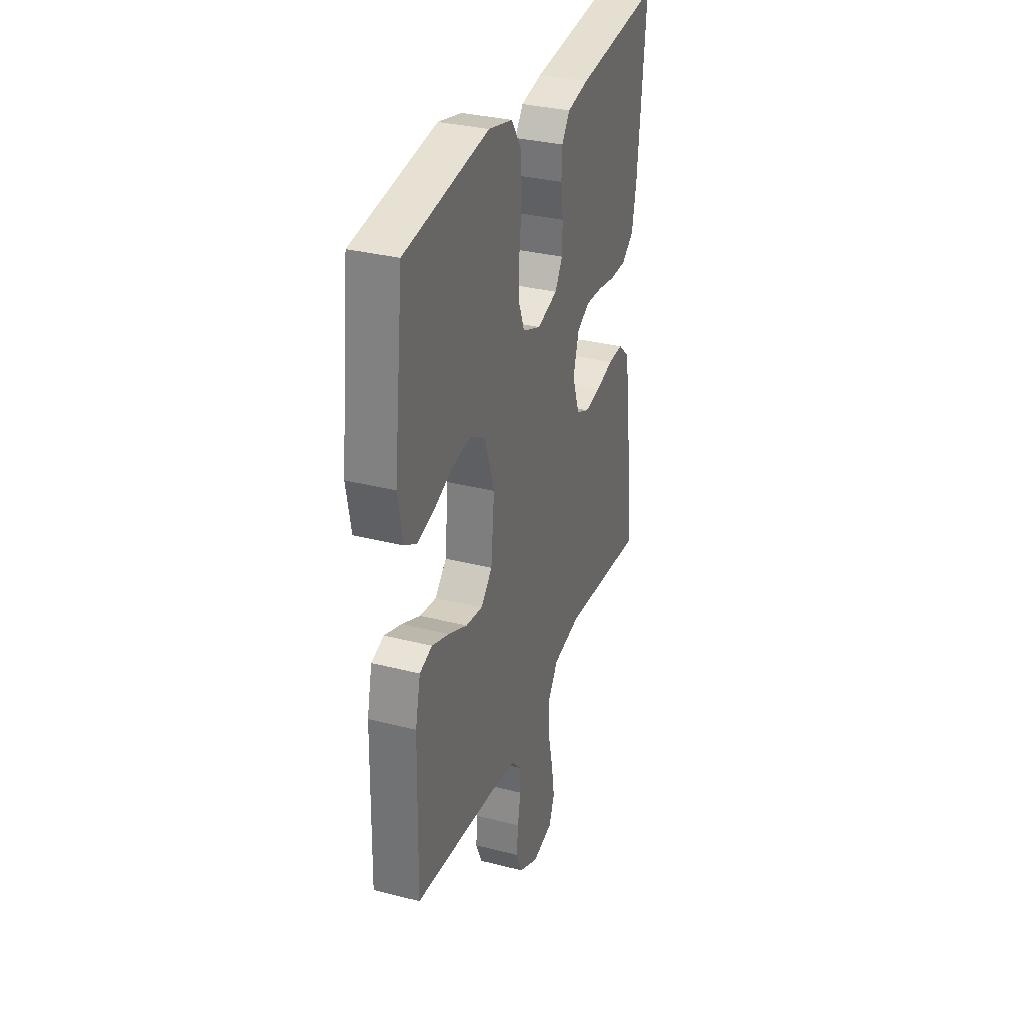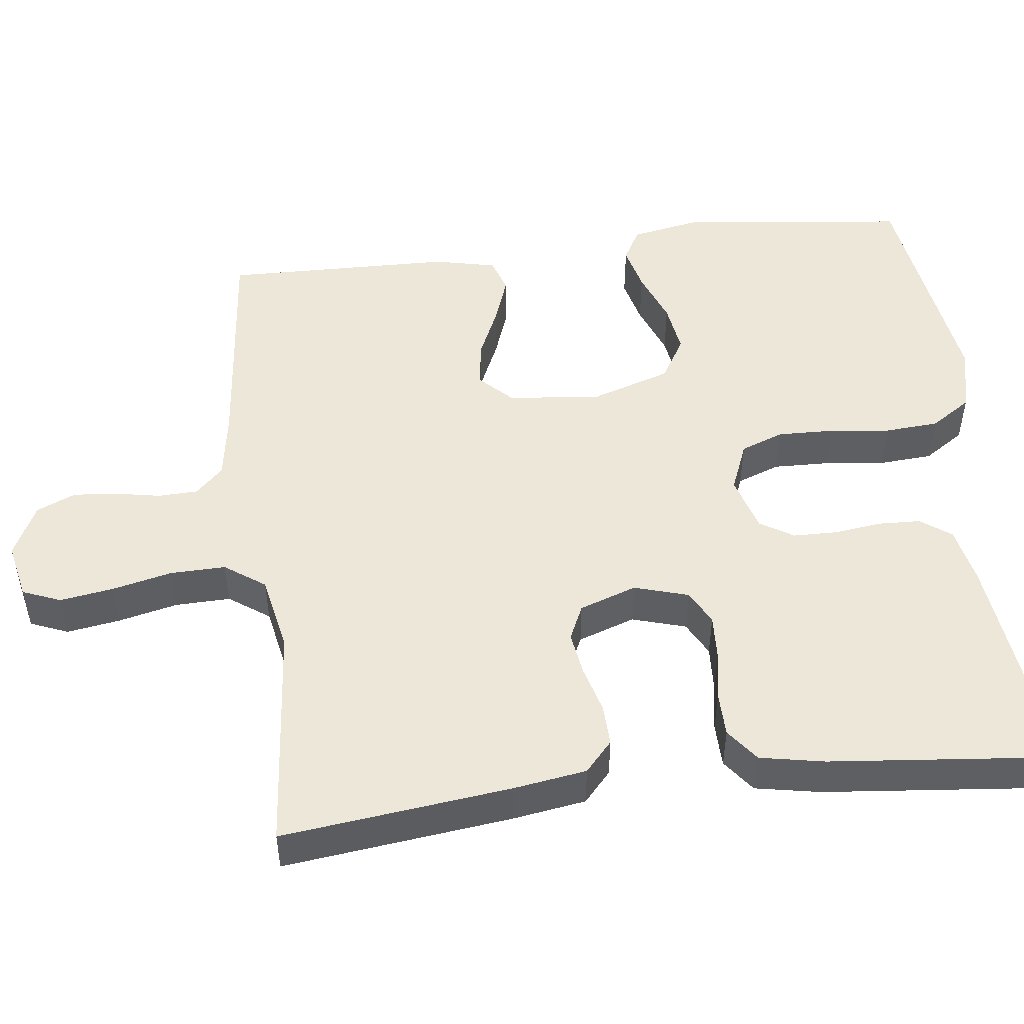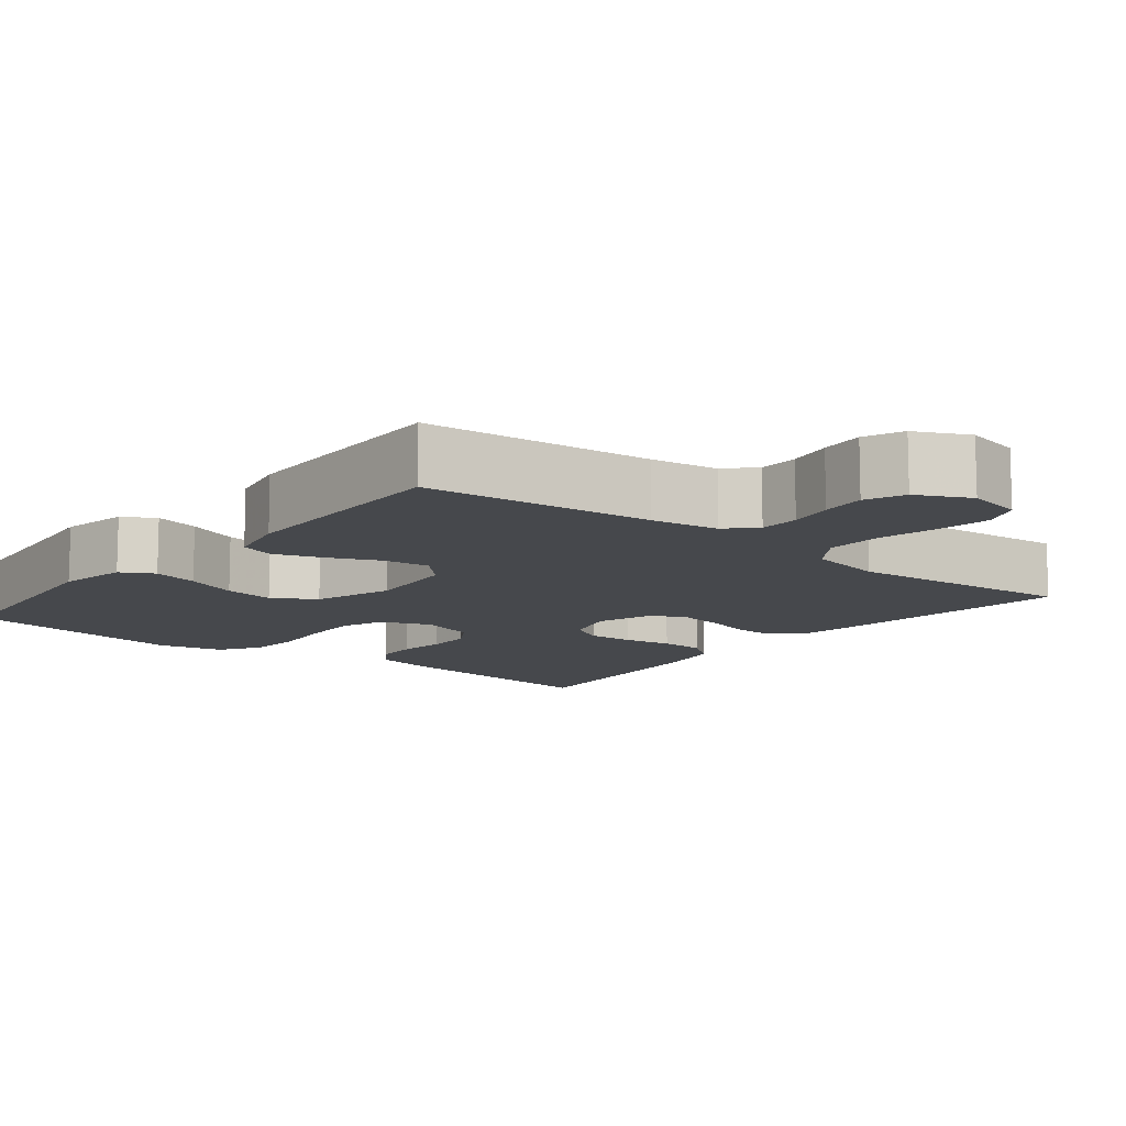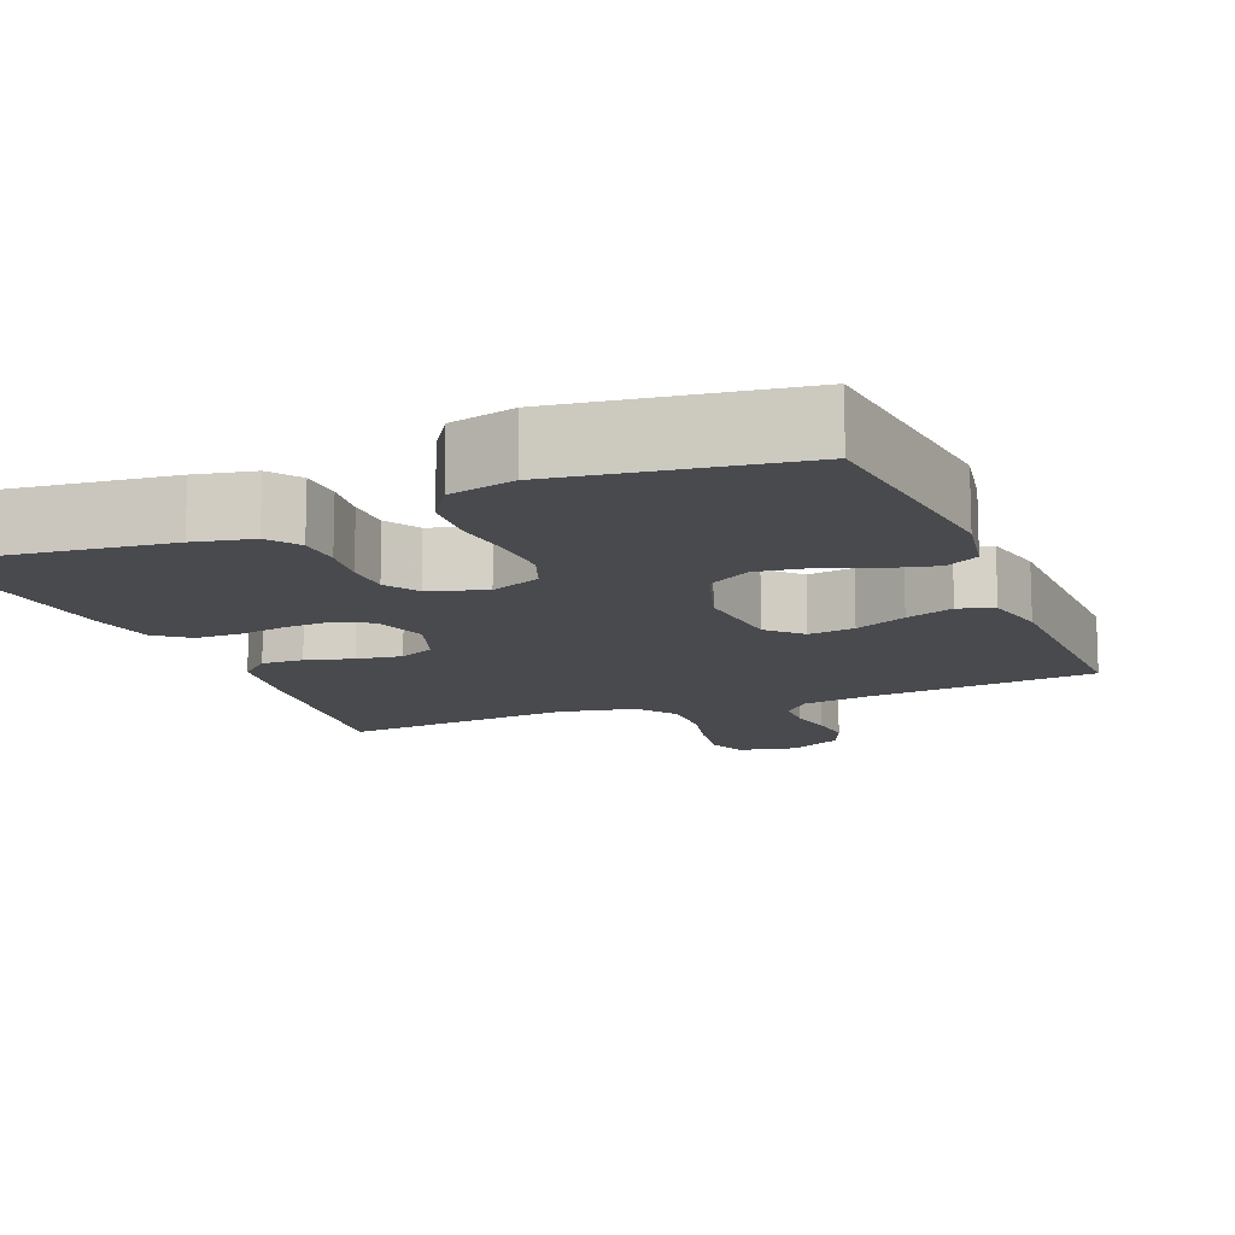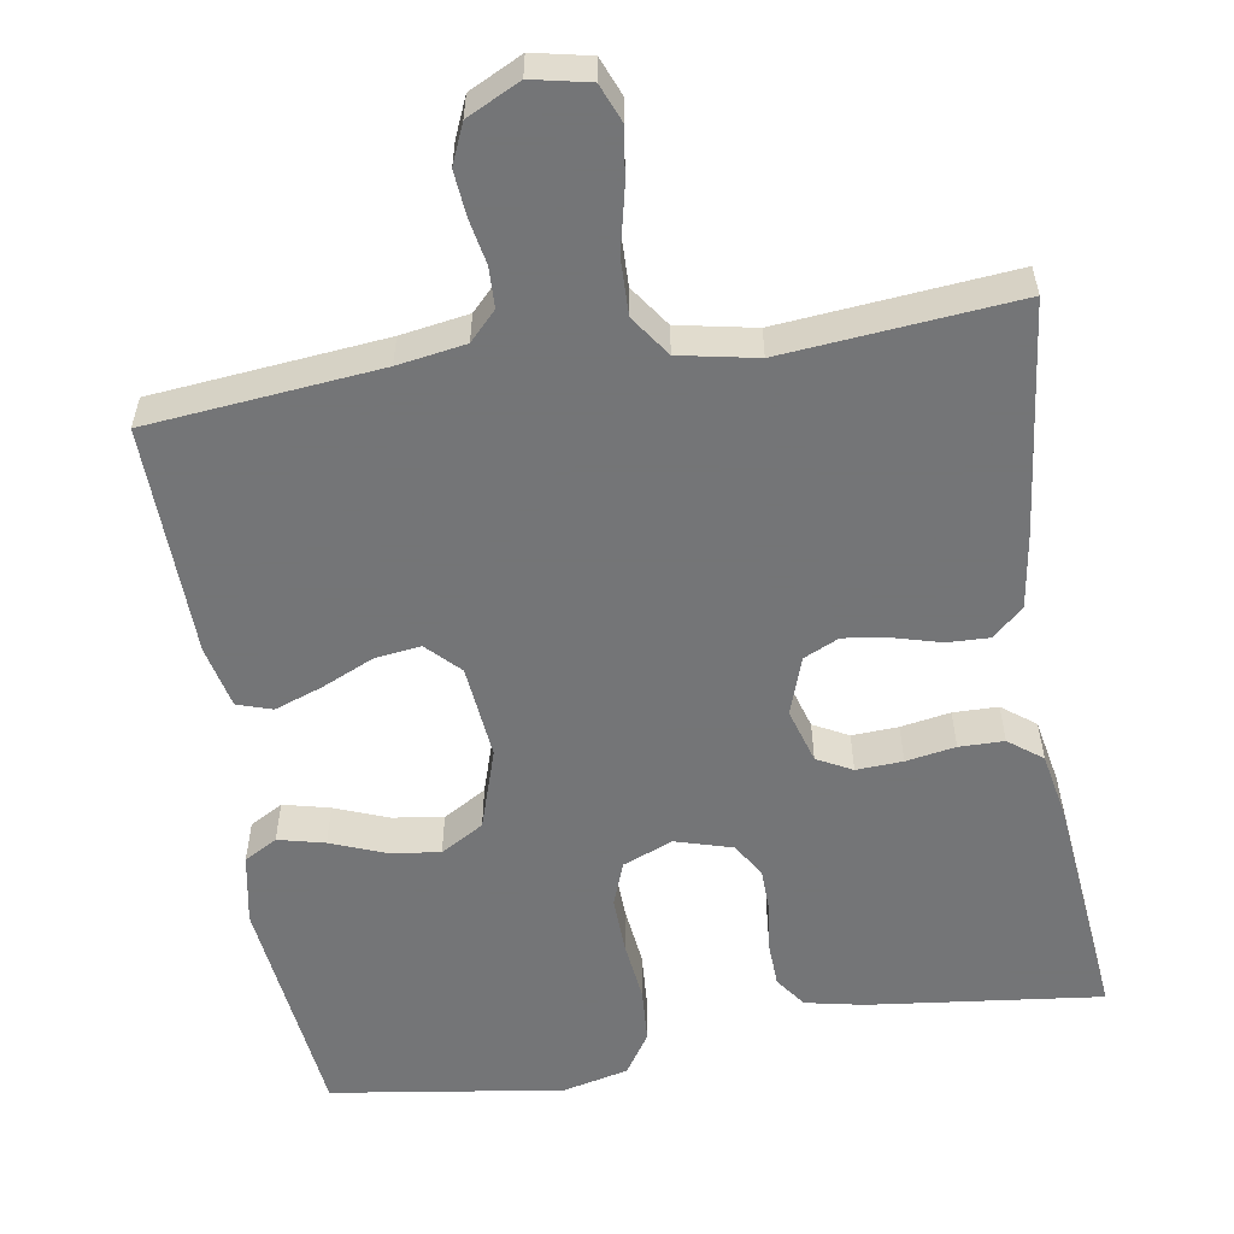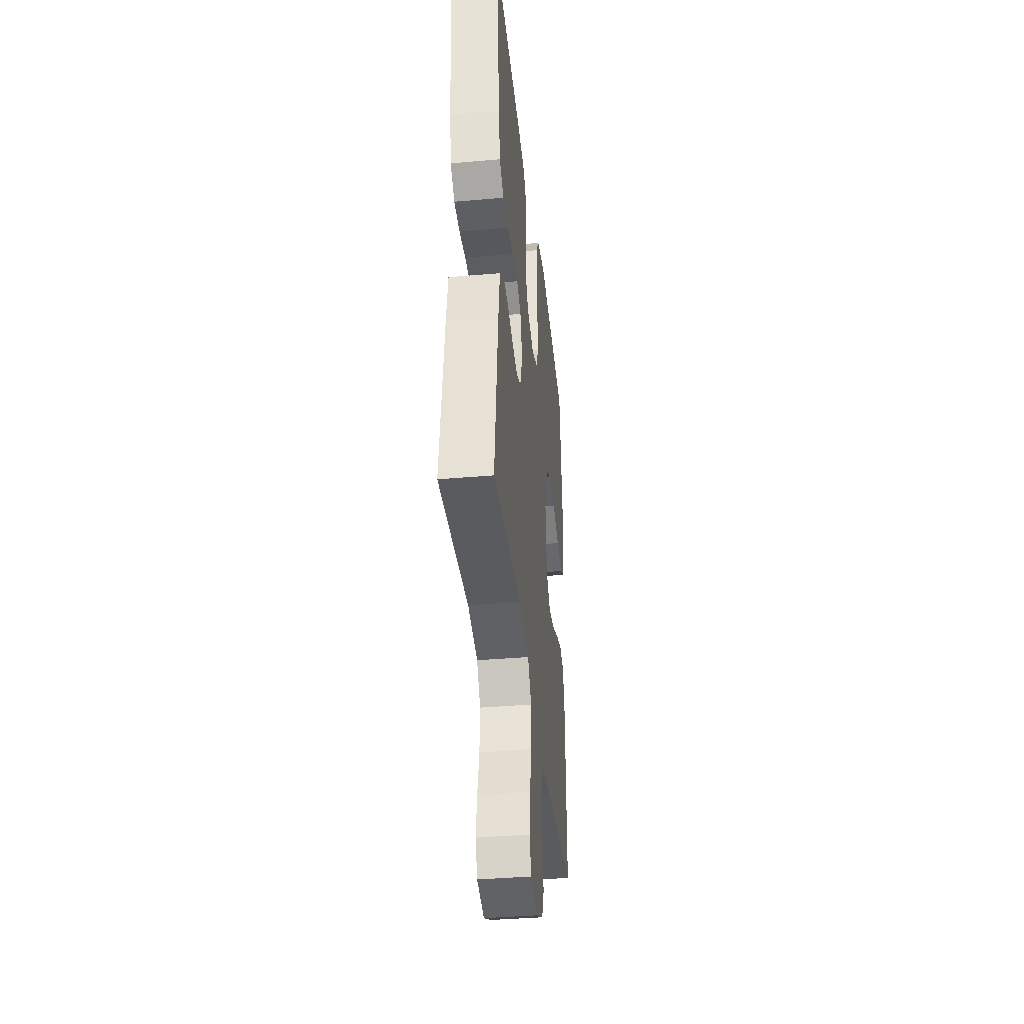
<metadata>
{"format":"obj","ext":"obj","renderer":"f3d","projection":"perspective","resolution":1024,"background":"white","views":[{"elev":32.1,"azim":109.8,"up":"+Z"},{"elev":49.9,"azim":-96.8,"up":"+Y"},{"elev":-11.4,"azim":141.2,"up":"+Y"},{"elev":-13.1,"azim":22.2,"up":"+Y"},{"elev":-56.4,"azim":-170.6,"up":"+Y"},{"elev":-38.6,"azim":-83.7,"up":"+Z"}]}
</metadata>
<code>
v -0.5 0.07 -0.5
v -0.464 0.07 -0.2
v -0.449 0.07 -0.104
v -0.409 0.07 -0.068
v -0.355 0.07 -0.07
v -0.294 0.07 -0.087
v -0.236 0.07 -0.096
v -0.19 0.07 -0.075
v -0.164 0.07 0
v -0.185 0.07 0.071
v -0.23 0.07 0.095
v -0.29 0.07 0.092
v -0.354 0.07 0.081
v -0.412 0.07 0.082
v -0.455 0.07 0.115
v -0.471 0.07 0.2
v -0.5 0.07 0.5
v -0.2 0.07 0.464
v -0.124 0.07 0.448
v -0.095 0.07 0.408
v -0.093 0.07 0.352
v -0.101 0.07 0.29
v -0.1 0.07 0.232
v -0.073 0.07 0.188
v 0 0.07 0.166
v 0.065 0.07 0.192
v 0.086 0.07 0.248
v 0.084 0.07 0.322
v 0.075 0.07 0.401
v 0.08 0.07 0.472
v 0.115 0.07 0.525
v 0.2 0.07 0.545
v 0.5 0.07 0.5
v 0.534 0.07 0.2
v 0.517 0.07 0.109
v 0.474 0.07 0.085
v 0.414 0.07 0.1
v 0.345 0.07 0.127
v 0.279 0.07 0.137
v 0.223 0.07 0.104
v 0.189 0.07 0
v 0.201 0.07 -0.122
v 0.242 0.07 -0.164
v 0.302 0.07 -0.156
v 0.369 0.07 -0.126
v 0.431 0.07 -0.104
v 0.476 0.07 -0.119
v 0.494 0.07 -0.2
v 0.5 0.07 -0.5
v 0.2 0.07 -0.529
v 0.112 0.07 -0.543
v 0.077 0.07 -0.579
v 0.075 0.07 -0.631
v 0.086 0.07 -0.69
v 0.091 0.07 -0.748
v 0.069 0.07 -0.799
v 0 0.07 -0.833
v -0.074 0.07 -0.817
v -0.094 0.07 -0.767
v -0.083 0.07 -0.697
v -0.065 0.07 -0.619
v -0.063 0.07 -0.546
v -0.1 0.07 -0.493
v -0.2 0.07 -0.473
v -0.5 0 -0.5
v -0.464 0 -0.2
v -0.449 0 -0.104
v -0.409 0 -0.068
v -0.355 0 -0.07
v -0.294 0 -0.087
v -0.236 0 -0.096
v -0.19 0 -0.075
v -0.164 0 0
v -0.185 0 0.071
v -0.23 0 0.095
v -0.29 0 0.092
v -0.354 0 0.081
v -0.412 0 0.082
v -0.455 0 0.115
v -0.471 0 0.2
v -0.5 0 0.5
v -0.2 0 0.464
v -0.124 0 0.448
v -0.095 0 0.408
v -0.093 0 0.352
v -0.101 0 0.29
v -0.1 0 0.232
v -0.073 0 0.188
v 0 0 0.166
v 0.065 0 0.192
v 0.086 0 0.248
v 0.084 0 0.322
v 0.075 0 0.401
v 0.08 0 0.472
v 0.115 0 0.525
v 0.2 0 0.545
v 0.5 0 0.5
v 0.534 0 0.2
v 0.517 0 0.109
v 0.474 0 0.085
v 0.414 0 0.1
v 0.345 0 0.127
v 0.279 0 0.137
v 0.223 0 0.104
v 0.189 0 0
v 0.201 0 -0.122
v 0.242 0 -0.164
v 0.302 0 -0.156
v 0.369 0 -0.126
v 0.431 0 -0.104
v 0.476 0 -0.119
v 0.494 0 -0.2
v 0.5 0 -0.5
v 0.2 0 -0.529
v 0.112 0 -0.543
v 0.077 0 -0.579
v 0.075 0 -0.631
v 0.086 0 -0.69
v 0.091 0 -0.748
v 0.069 0 -0.799
v 0 0 -0.833
v -0.074 0 -0.817
v -0.094 0 -0.767
v -0.083 0 -0.697
v -0.065 0 -0.619
v -0.063 0 -0.546
v -0.1 0 -0.493
v -0.2 0 -0.473
f 59 60 61
f 58 59 61
f 57 58 61
f 56 57 61
f 55 56 61
f 54 55 61
f 53 54 61
f 52 53 61 62
f 51 52 62 63
f 48 49 50
f 47 48 50
f 46 47 50
f 45 46 50
f 44 45 50
f 50 51 63
f 44 50 63
f 43 44 63
f 36 37 38
f 35 36 38
f 34 35 38
f 33 34 38
f 32 33 38
f 31 32 38
f 30 31 38
f 29 30 38
f 28 29 38
f 27 28 38 39
f 26 27 39 40
f 20 21 22
f 19 20 22
f 18 19 22
f 17 18 22
f 16 17 22
f 15 16 22
f 14 15 22
f 13 14 22
f 12 13 22
f 11 12 22 23
f 10 11 23 24
f 4 5 6
f 3 4 6
f 2 3 6
f 1 2 6
f 64 1 6
f 64 6 7
f 64 7 8
f 63 64 8
f 43 63 8
f 42 43 8
f 41 42 8 9
f 41 9 10
f 40 41 10
f 26 40 10
f 25 26 10
f 10 24 25
f 125 124 123
f 125 123 122
f 125 122 121
f 125 121 120
f 125 120 119
f 125 119 118
f 125 118 117
f 126 125 117 116
f 127 126 116 115
f 114 113 112
f 114 112 111
f 114 111 110
f 114 110 109
f 114 109 108
f 127 115 114
f 127 114 108
f 127 108 107
f 102 101 100
f 102 100 99
f 102 99 98
f 102 98 97
f 102 97 96
f 102 96 95
f 102 95 94
f 102 94 93
f 102 93 92
f 103 102 92 91
f 104 103 91 90
f 86 85 84
f 86 84 83
f 86 83 82
f 86 82 81
f 86 81 80
f 86 80 79
f 86 79 78
f 86 78 77
f 86 77 76
f 87 86 76 75
f 88 87 75 74
f 70 69 68
f 70 68 67
f 70 67 66
f 70 66 65
f 70 65 128
f 71 70 128
f 72 71 128
f 72 128 127
f 72 127 107
f 72 107 106
f 73 72 106 105
f 74 73 105
f 74 105 104
f 74 104 90
f 74 90 89
f 89 88 74
f 1 65 66 2
f 2 66 67 3
f 3 67 68 4
f 4 68 69 5
f 5 69 70 6
f 6 70 71 7
f 7 71 72 8
f 8 72 73 9
f 9 73 74 10
f 10 74 75 11
f 11 75 76 12
f 12 76 77 13
f 13 77 78 14
f 14 78 79 15
f 15 79 80 16
f 16 80 81 17
f 17 81 82 18
f 18 82 83 19
f 19 83 84 20
f 20 84 85 21
f 21 85 86 22
f 22 86 87 23
f 23 87 88 24
f 24 88 89 25
f 25 89 90 26
f 26 90 91 27
f 27 91 92 28
f 28 92 93 29
f 29 93 94 30
f 30 94 95 31
f 31 95 96 32
f 32 96 97 33
f 33 97 98 34
f 34 98 99 35
f 35 99 100 36
f 36 100 101 37
f 37 101 102 38
f 38 102 103 39
f 39 103 104 40
f 40 104 105 41
f 41 105 106 42
f 42 106 107 43
f 43 107 108 44
f 44 108 109 45
f 45 109 110 46
f 46 110 111 47
f 47 111 112 48
f 48 112 113 49
f 49 113 114 50
f 50 114 115 51
f 51 115 116 52
f 52 116 117 53
f 53 117 118 54
f 54 118 119 55
f 55 119 120 56
f 56 120 121 57
f 57 121 122 58
f 58 122 123 59
f 59 123 124 60
f 60 124 125 61
f 61 125 126 62
f 62 126 127 63
f 63 127 128 64
f 64 128 65 1

</code>
